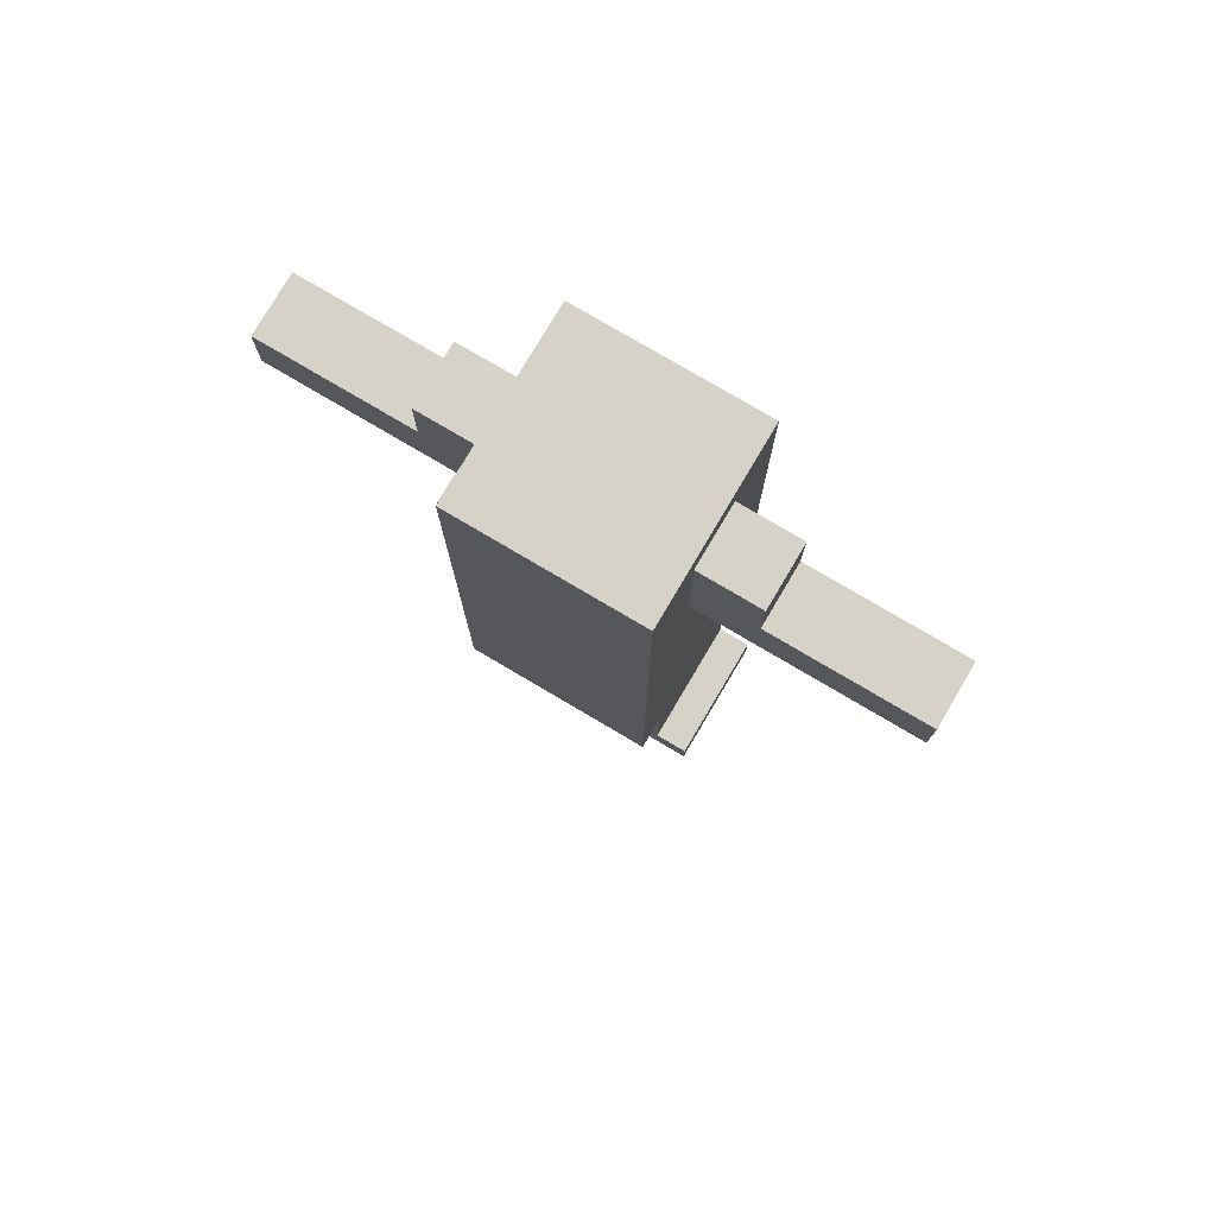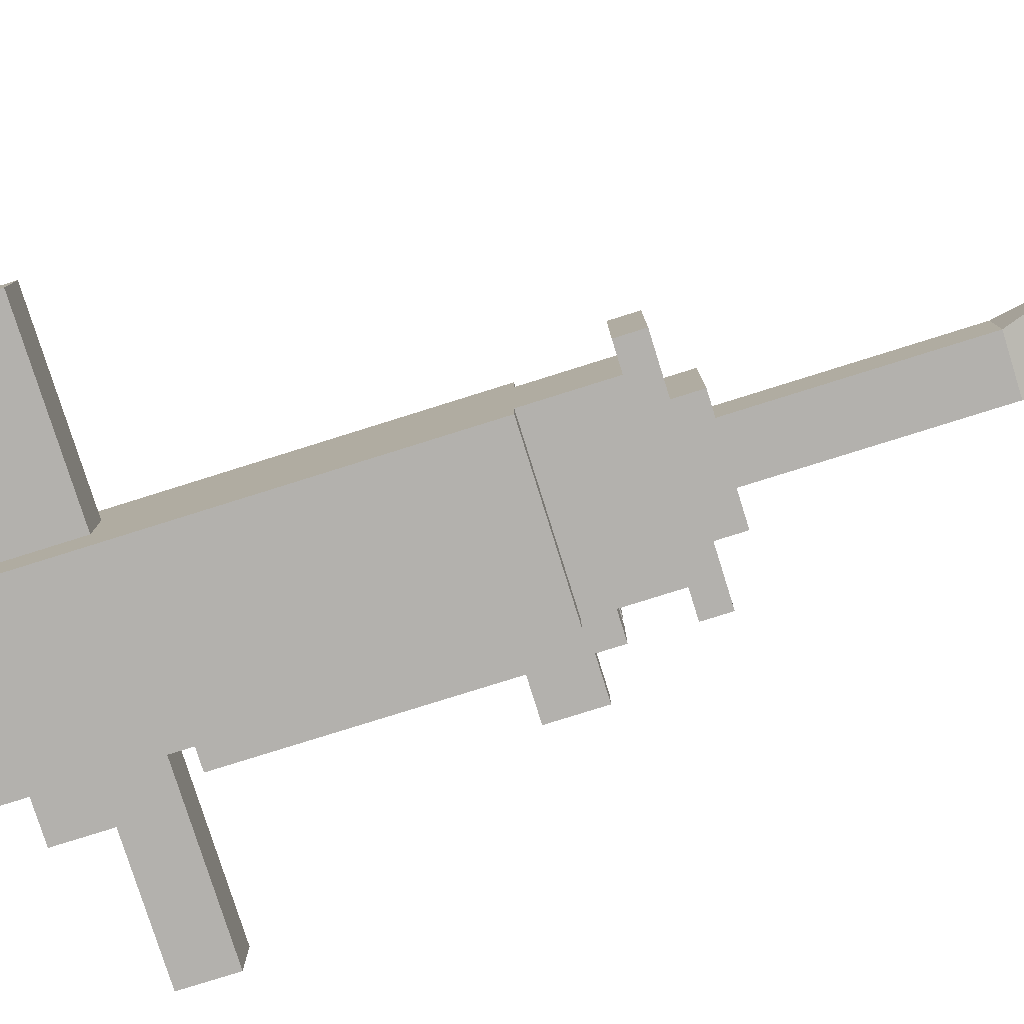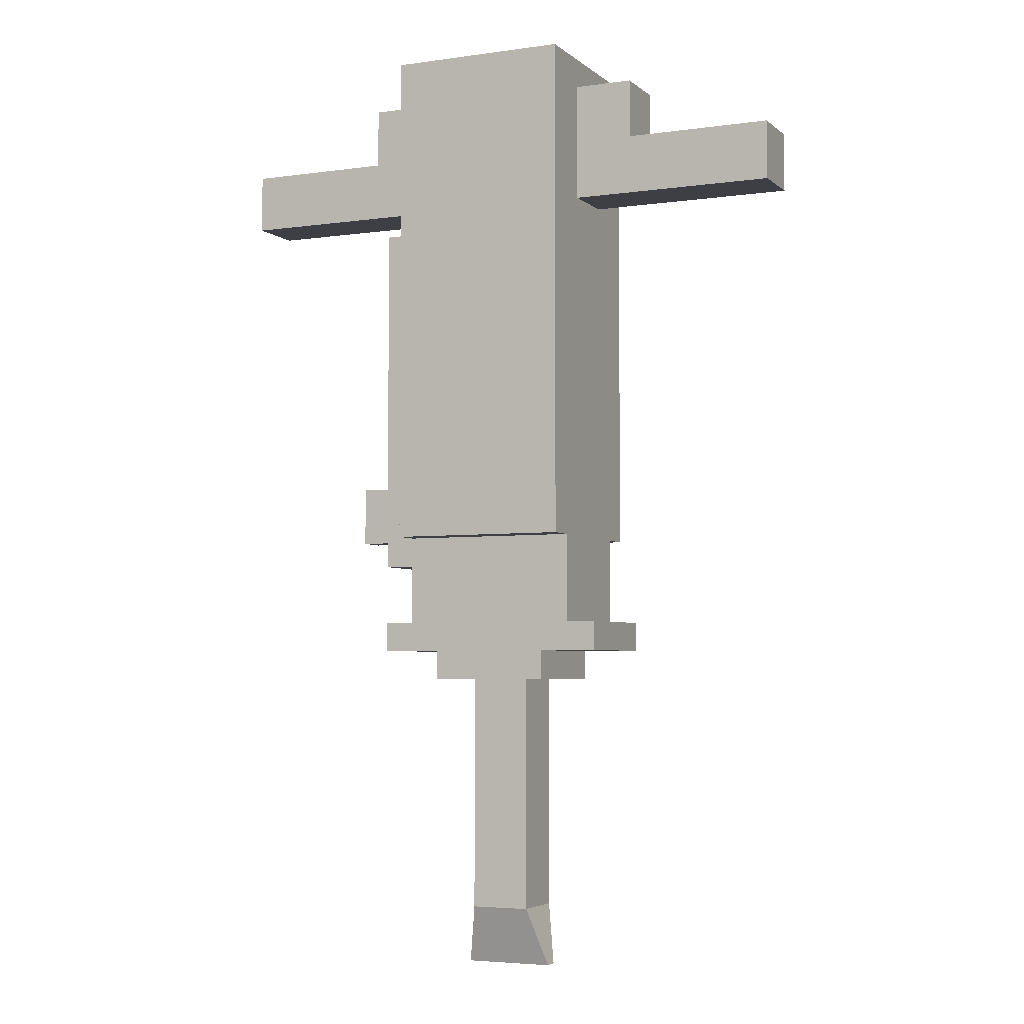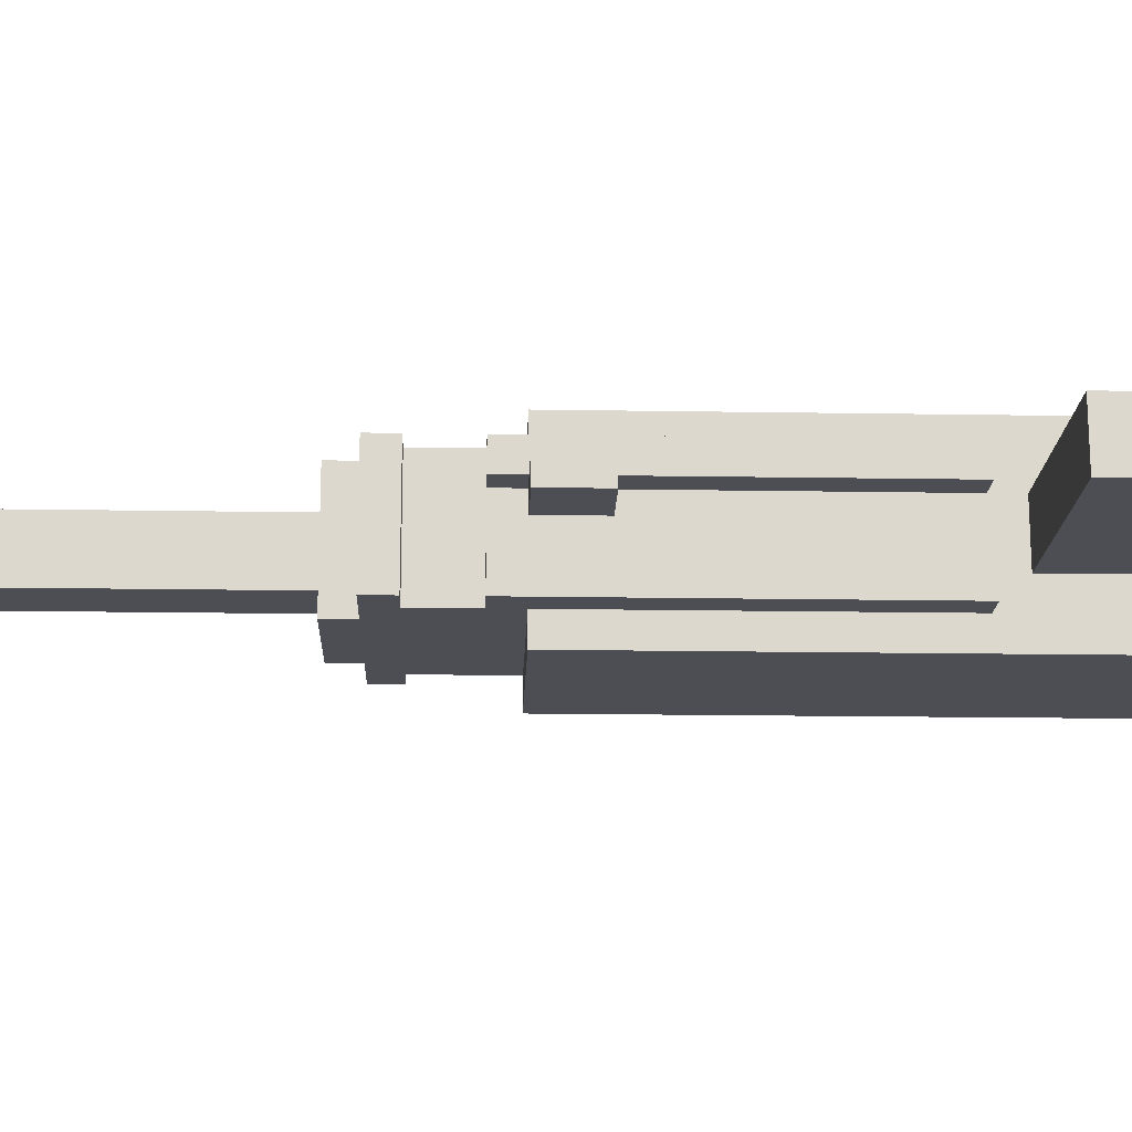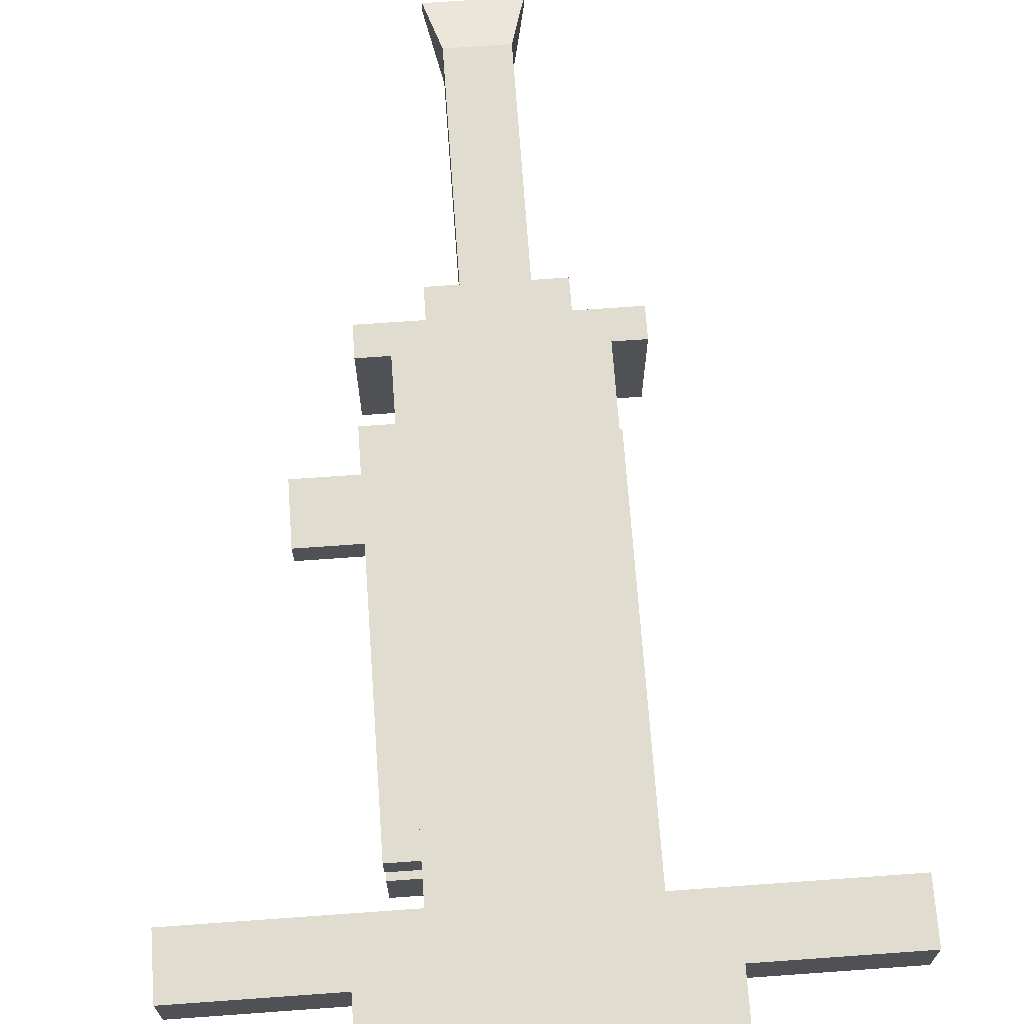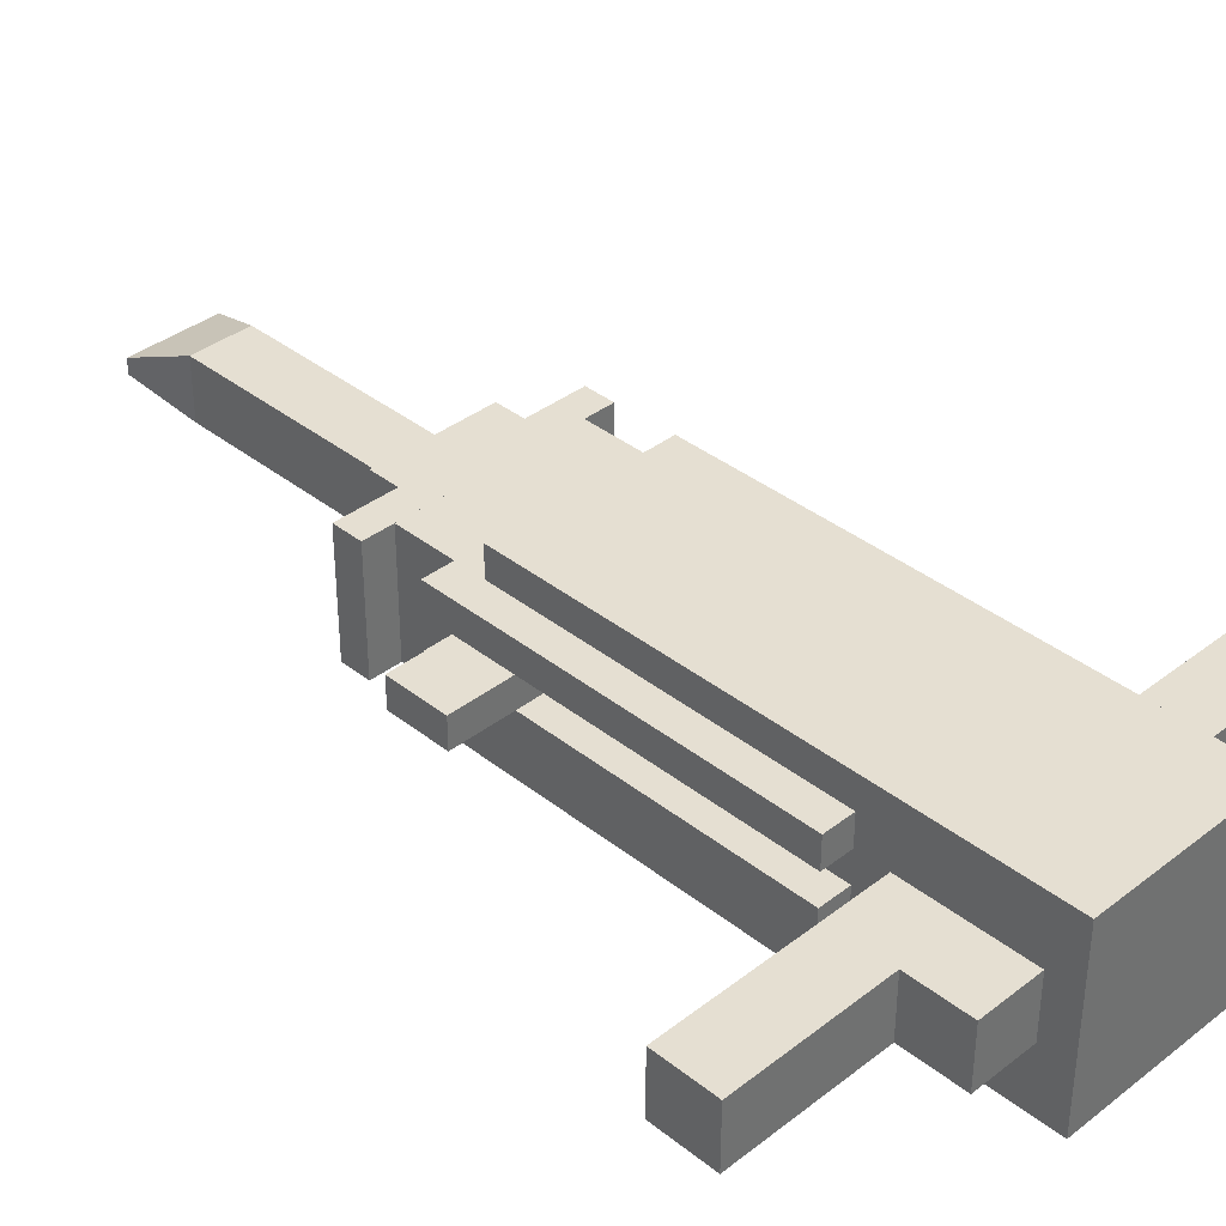
<metadata>
{"format":"obj","ext":"obj","renderer":"f3d","projection":"perspective","resolution":1024,"background":"white","views":[{"elev":77.5,"azim":30.6,"up":"+Z"},{"elev":-79.3,"azim":107.4,"up":"+Y"},{"elev":-4.5,"azim":24.5,"up":"+Z"},{"elev":-17.3,"azim":-91.9,"up":"+Y"},{"elev":69.4,"azim":-4.1,"up":"+Y"},{"elev":37.4,"azim":-44.7,"up":"+Y"}]}
</metadata>
<code>
o cube
v 0.0625 0.0625 -0.875
v 0.0625 0.0625 -1.375
v 0.0625 -0.0625 -0.875
v 0.0625 -0.0625 -1.375
v -0.0625 0.0625 -1.375
v -0.0625 0.0625 -0.875
v -0.0625 -0.0625 -1.375
v -0.0625 -0.0625 -0.875
f 3 4 2 1
f 7 8 6 5
f 6 1 2 5
f 7 4 3 8
o cube
v 0.0625 0.0625 -1.375
v 0.09375 0.01562 -1.5
v 0.0625 -0.0625 -1.375
v -0.0625 0.0625 -1.375
v -0.09375 0.01562 -1.5
v -0.0625 -0.0625 -1.375
v 0.09375 -0.01562 -1.5
v -0.09375 -0.01562 -1.5
f 15 10 9 11
f 14 12 13 16
f 9 10 13 12
f 15 11 14 16
f 16 13 10 15
o cube
v -0.1875 0.0625 -0.4375
v -0.1875 0.0625 -0.5625
v -0.1875 0 -0.4375
v -0.1875 0 -0.5625
v -0.375 0.0625 -0.5625
v -0.375 0.0625 -0.4375
v -0.375 0 -0.5625
v -0.375 0 -0.4375
f 20 23 21 18
f 24 19 17 22
f 23 24 22 21
f 22 17 18 21
f 23 20 19 24
o cube
v 0.125 0.125 -0.8125
v 0.125 0.125 -0.875
v 0.125 -0.125 -0.8125
v 0.125 -0.125 -0.875
v -0.125 0.125 -0.875
v -0.125 0.125 -0.8125
v -0.125 -0.125 -0.875
v -0.125 -0.125 -0.8125
f 28 31 29 26
f 27 28 26 25
f 31 32 30 29
f 30 25 26 29
f 31 28 27 32
o cube
v -0.3125 0.0625 0.3125
v -0.3125 0.0625 0.1875
v -0.3125 -0.0625 0.3125
v -0.3125 -0.0625 0.1875
v -0.625 0.0625 0.1875
v -0.625 0.0625 0.3125
v -0.625 -0.0625 0.1875
v -0.625 -0.0625 0.3125
f 36 39 37 34
f 40 35 33 38
f 39 40 38 37
f 38 33 34 37
f 39 36 35 40
o cube
v 0.625 0.0625 0.3125
v 0.625 0.0625 0.1875
v 0.625 -0.0625 0.3125
v 0.625 -0.0625 0.1875
v 0.3125 0.0625 0.1875
v 0.3125 0.0625 0.3125
v 0.3125 -0.0625 0.1875
v 0.3125 -0.0625 0.3125
f 44 47 45 42
f 43 44 42 41
f 48 43 41 46
f 46 41 42 45
f 47 44 43 48
o cube
v 0.1875 0.1875 0.5
v 0.1875 0.1875 -0.5625
v 0.1875 -0.1875 0.5
v 0.1875 -0.1875 -0.5625
v -0.1875 0.1875 -0.5625
v -0.1875 0.1875 0.5
v -0.1875 -0.1875 -0.5625
v -0.1875 -0.1875 0.5
f 52 55 53 50
f 51 52 50 49
f 56 51 49 54
f 55 56 54 53
f 54 49 50 53
f 55 52 51 56
o cube
v 0.3125 0.0625 0.4375
v 0.3125 0.0625 0.1875
v 0.3125 -0.0625 0.4375
v 0.3125 -0.0625 0.1875
v 0.1875 0.0625 0.1875
v 0.1875 0.0625 0.4375
v 0.1875 -0.0625 0.1875
v 0.1875 -0.0625 0.4375
f 60 63 61 58
f 59 60 58 57
f 64 59 57 62
f 62 57 58 61
f 63 60 59 64
o cube
v -0.1875 0.125 0.125
v -0.1875 0.125 -0.625
v -0.1875 0.0625 0.125
v -0.1875 0.0625 -0.625
v -0.25 0.125 -0.625
v -0.25 0.125 0.125
v -0.25 0.0625 -0.625
v -0.25 0.0625 0.125
f 68 71 69 66
f 72 67 65 70
f 71 72 70 69
f 70 65 66 69
f 71 68 67 72
o cube
v 0.1875 0.125 -0.5625
v 0.1875 0.125 -0.75
v 0.1875 -0.125 -0.5625
v 0.1875 -0.125 -0.75
v -0.1875 0.125 -0.75
v -0.1875 0.125 -0.5625
v -0.1875 -0.125 -0.75
v -0.1875 -0.125 -0.5625
f 76 79 77 74
f 75 76 74 73
f 79 80 78 77
f 78 73 74 77
f 79 76 75 80
o cube
v -0.25 0.125 -0.75
v -0.25 0.125 -0.8125
v 0.25 0.125 -0.75
v 0.25 0.125 -0.8125
v -0.25 -0.125 -0.8125
v -0.25 -0.125 -0.75
v 0.25 -0.125 -0.8125
v 0.25 -0.125 -0.75
f 84 87 85 82
f 83 84 82 81
f 88 83 81 86
f 87 88 86 85
f 86 81 82 85
f 87 84 83 88
o cube
v -0.1875 0 0.125
v -0.1875 0 -0.625
v -0.1875 -0.125 0.125
v -0.1875 -0.125 -0.625
v -0.25 0 -0.625
v -0.25 0 0.125
v -0.25 -0.125 -0.625
v -0.25 -0.125 0.125
f 92 95 93 90
f 96 91 89 94
f 95 96 94 93
f 94 89 90 93
f 95 92 91 96
o cube
v -0.1875 0.0625 0.4375
v -0.1875 0.0625 0.1875
v -0.1875 -0.0625 0.4375
v -0.1875 -0.0625 0.1875
v -0.3125 0.0625 0.1875
v -0.3125 0.0625 0.4375
v -0.3125 -0.0625 0.1875
v -0.3125 -0.0625 0.4375
f 100 103 101 98
f 104 99 97 102
f 103 104 102 101
f 102 97 98 101
f 103 100 99 104

</code>
